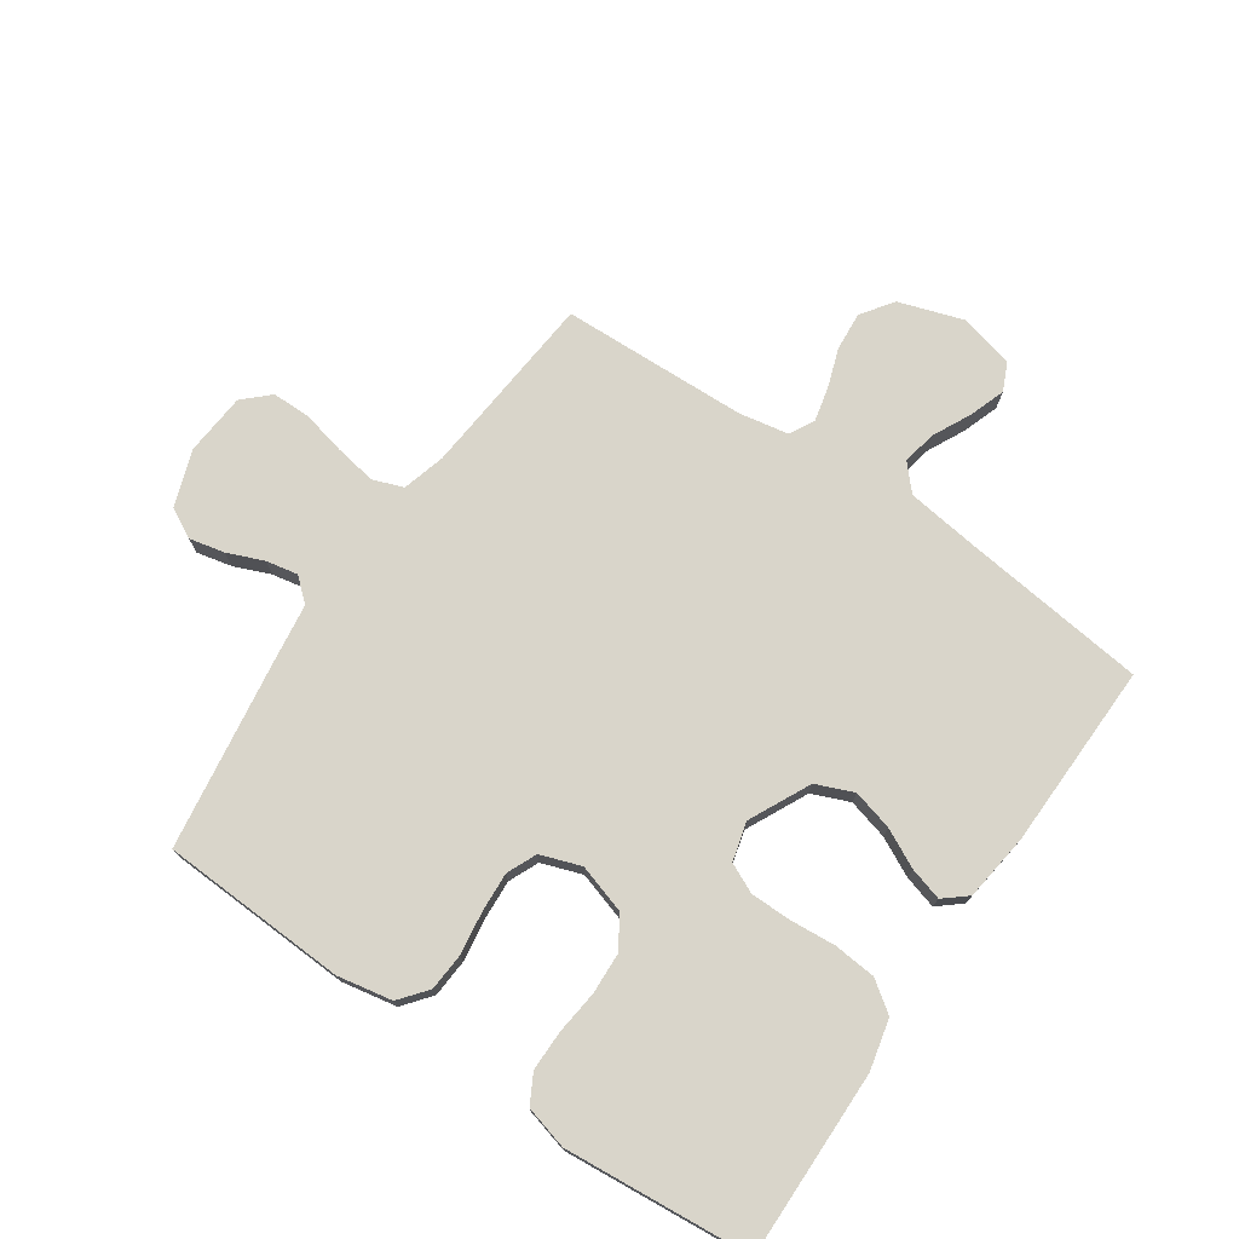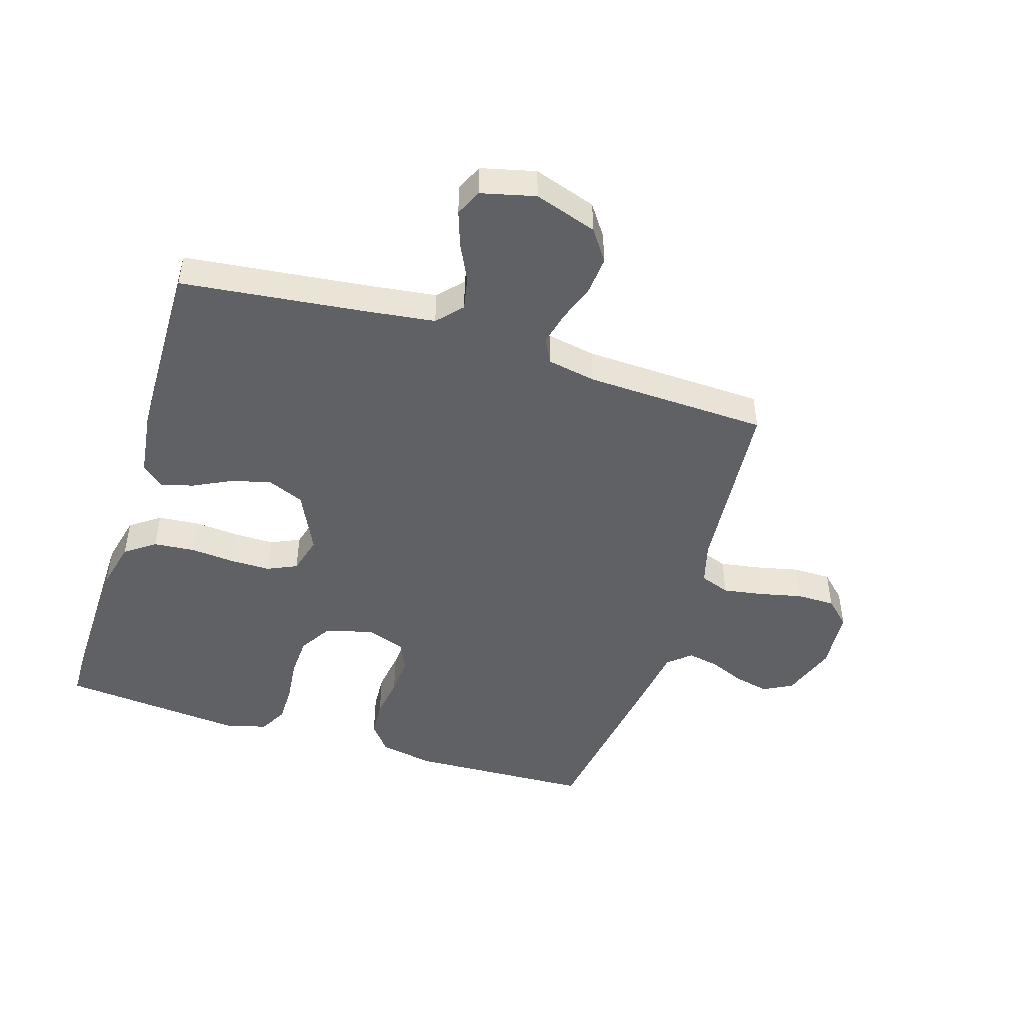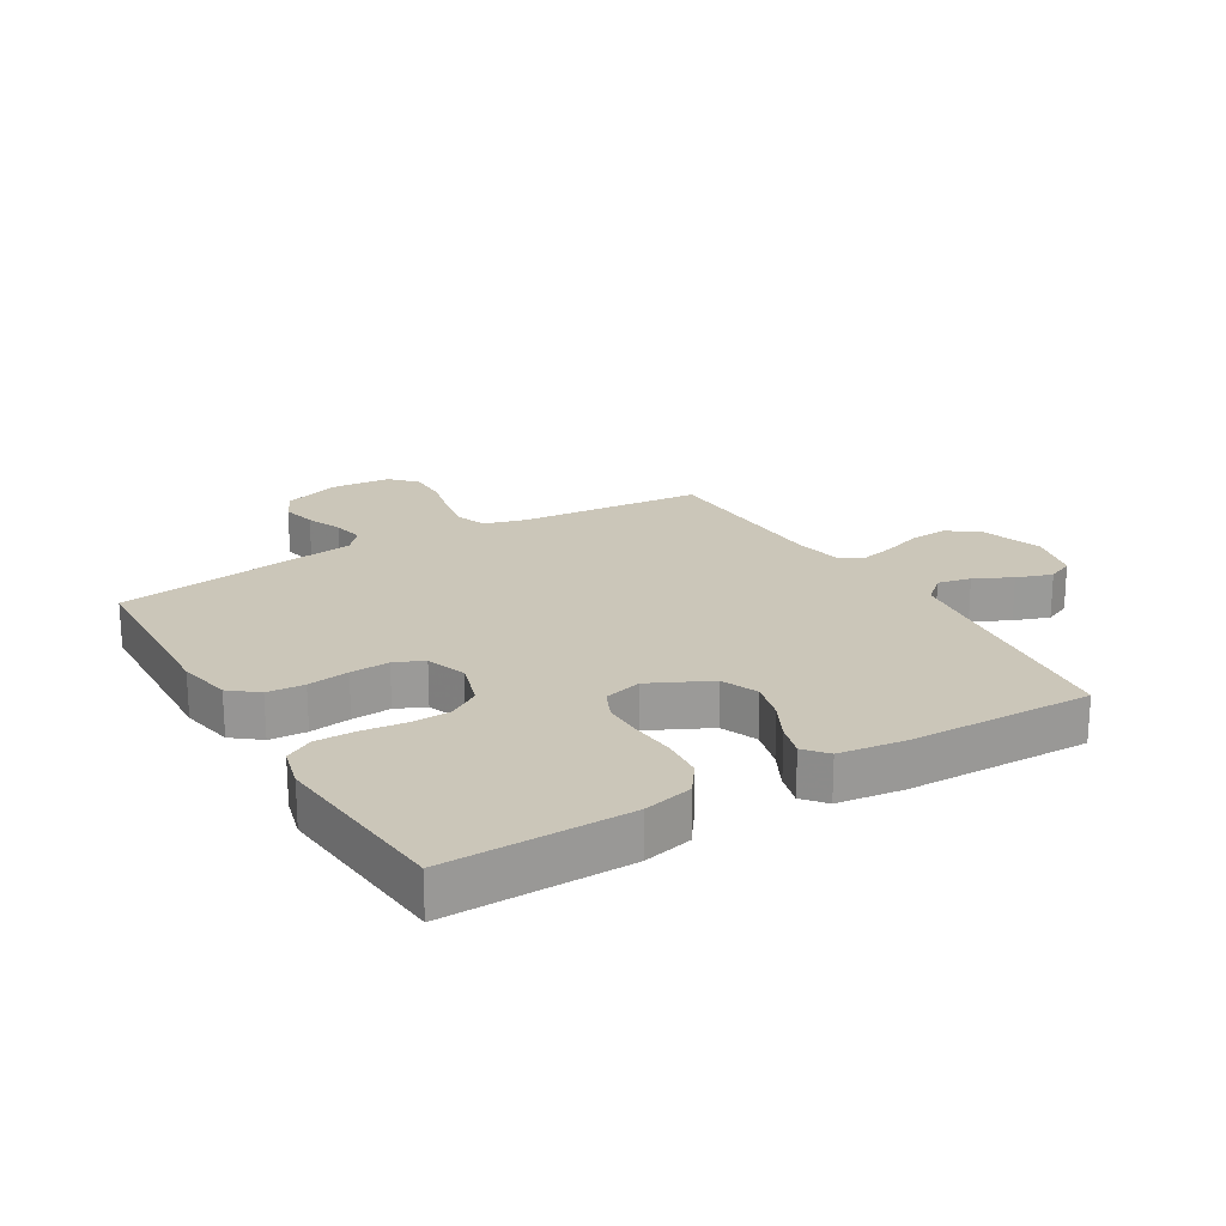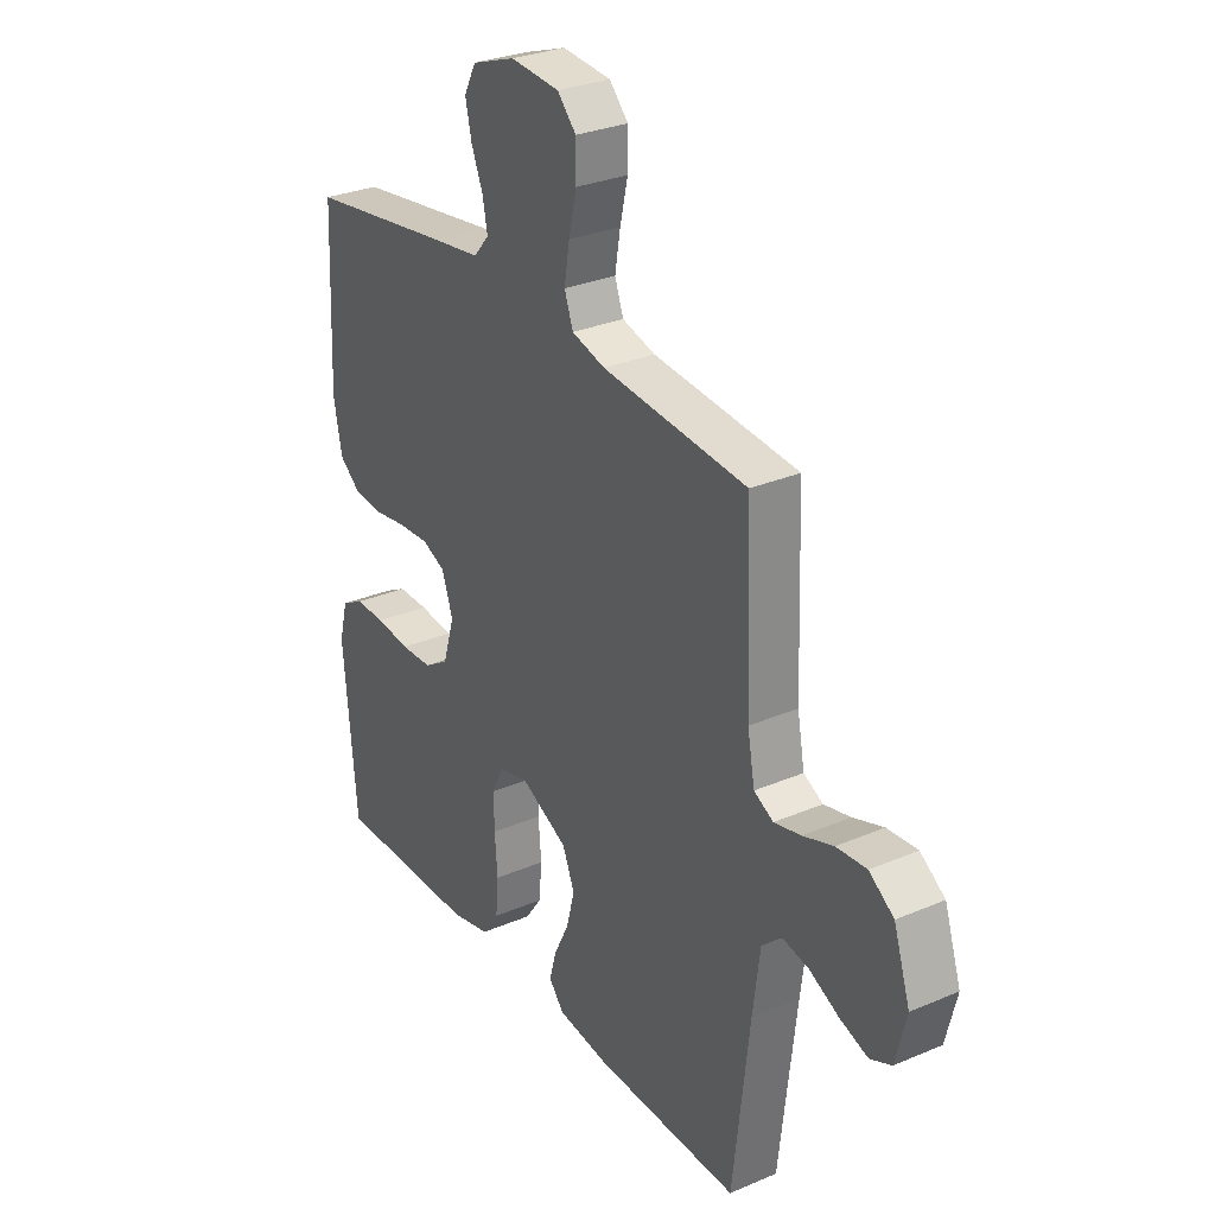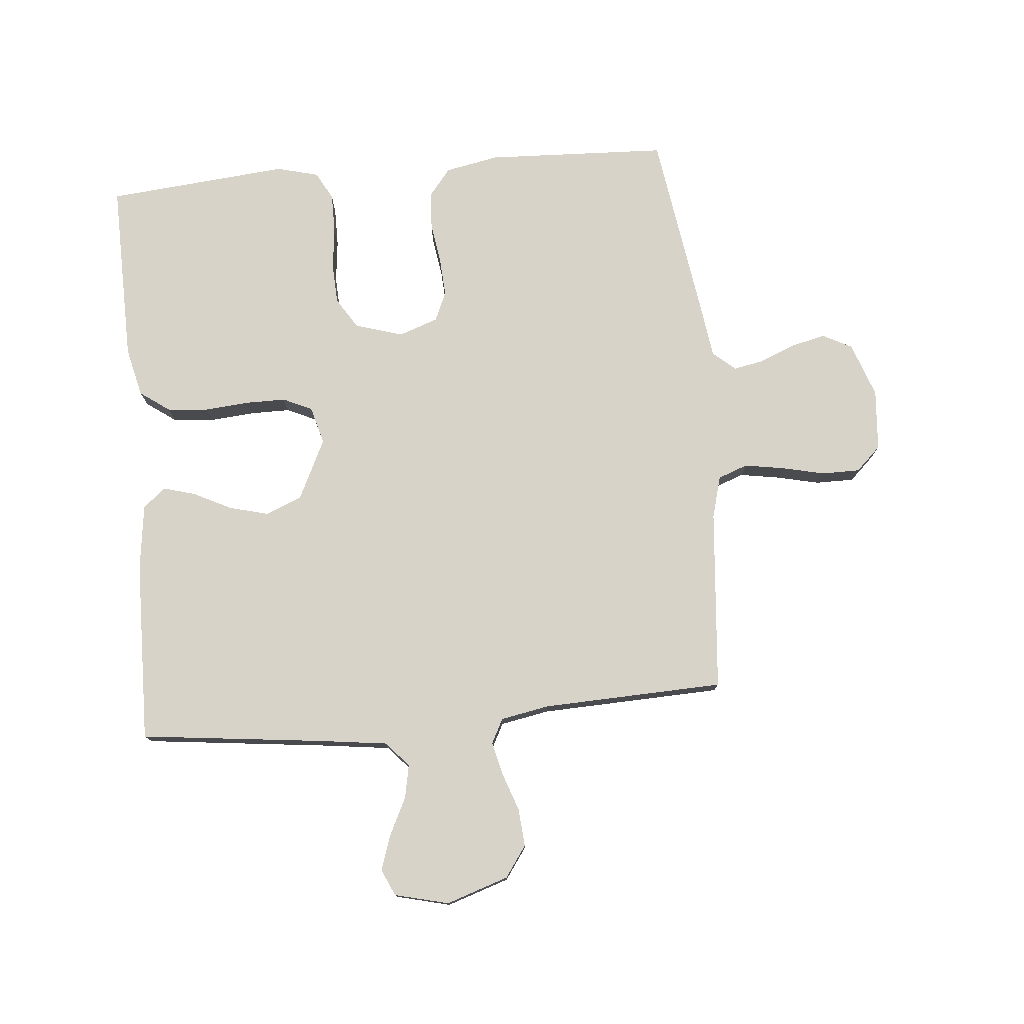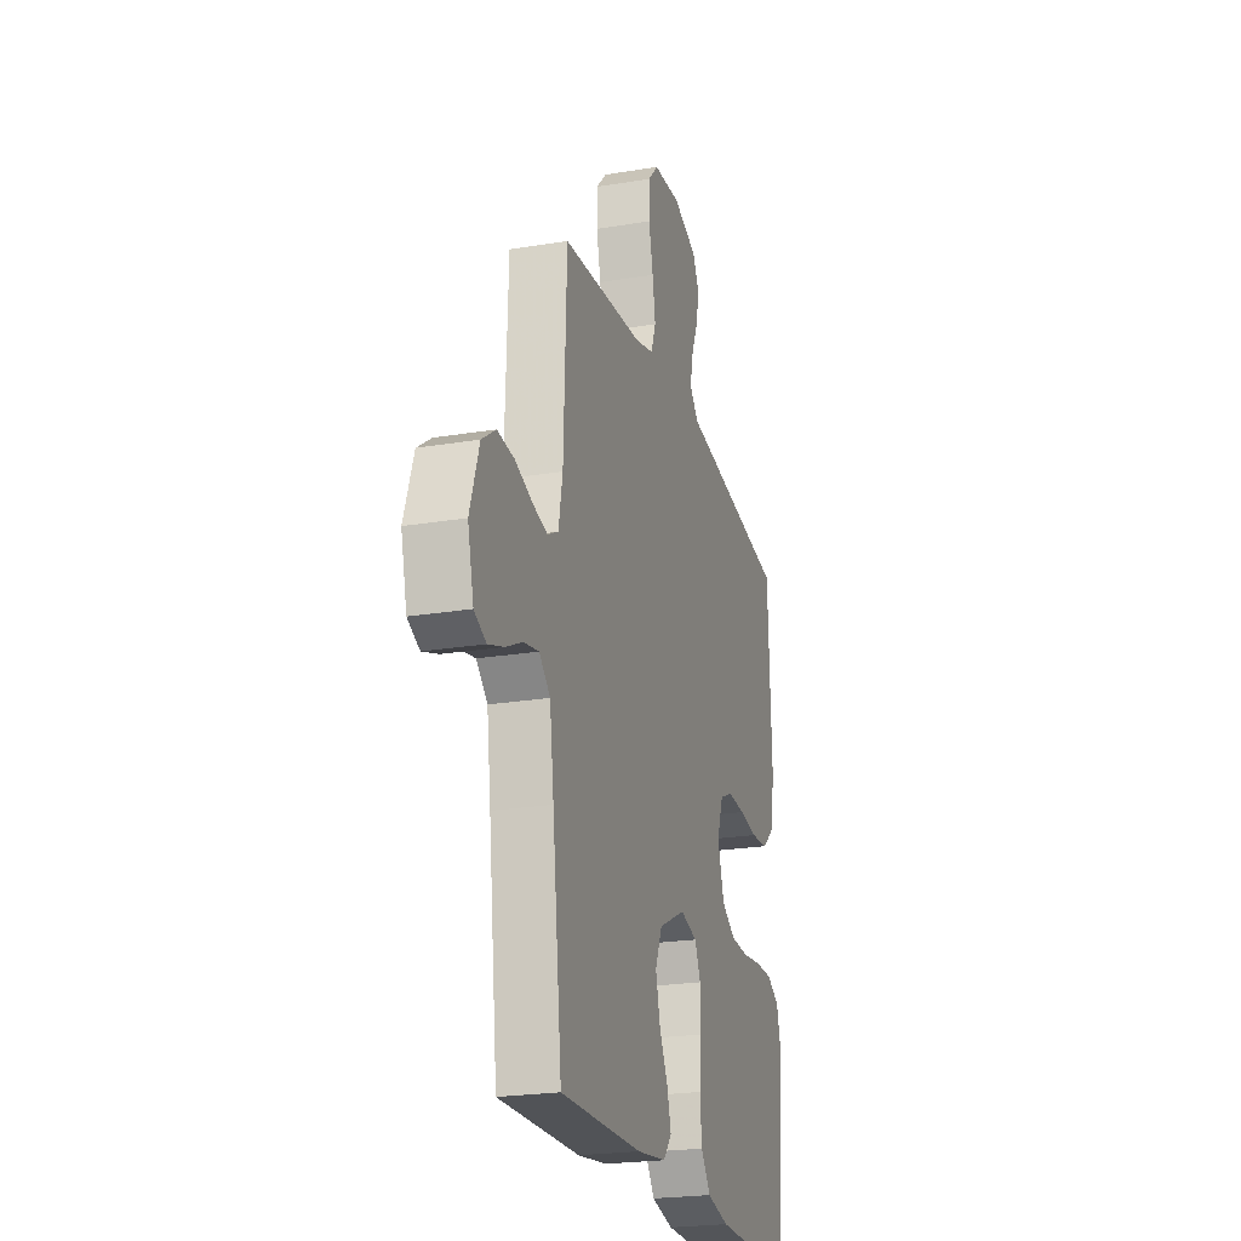
<metadata>
{"format":"obj","ext":"obj","renderer":"f3d","projection":"perspective","resolution":1024,"background":"white","views":[{"elev":74.4,"azim":124.5,"up":"+Y"},{"elev":-47.3,"azim":-107.4,"up":"+Y"},{"elev":21.0,"azim":149.3,"up":"+Y"},{"elev":29.7,"azim":-122.0,"up":"+Z"},{"elev":77.1,"azim":-95.2,"up":"+Y"},{"elev":-23.0,"azim":-74.2,"up":"+Z"}]}
</metadata>
<code>
v -0.5 0.07 -0.5
v -0.535 0.07 -0.2
v -0.55 0.07 -0.085
v -0.591 0.07 -0.048
v -0.646 0.07 -0.059
v -0.707 0.07 -0.089
v -0.765 0.07 -0.109
v -0.809 0.07 -0.089
v -0.831 0.07 0
v -0.797 0.07 0.103
v -0.746 0.07 0.139
v -0.684 0.07 0.134
v -0.621 0.07 0.112
v -0.566 0.07 0.099
v -0.526 0.07 0.12
v -0.511 0.07 0.2
v -0.5 0.07 0.5
v -0.2 0.07 0.526
v -0.131 0.07 0.545
v -0.113 0.07 0.594
v -0.124 0.07 0.66
v -0.14 0.07 0.73
v -0.14 0.07 0.793
v -0.101 0.07 0.834
v 0 0.07 0.842
v 0.09 0.07 0.81
v 0.115 0.07 0.762
v 0.102 0.07 0.705
v 0.078 0.07 0.647
v 0.068 0.07 0.596
v 0.1 0.07 0.559
v 0.2 0.07 0.545
v 0.5 0.07 0.5
v 0.513 0.07 0.2
v 0.496 0.07 0.112
v 0.451 0.07 0.076
v 0.39 0.07 0.072
v 0.322 0.07 0.082
v 0.258 0.07 0.086
v 0.21 0.07 0.065
v 0.187 0.07 0
v 0.211 0.07 -0.079
v 0.262 0.07 -0.111
v 0.328 0.07 -0.114
v 0.399 0.07 -0.106
v 0.463 0.07 -0.106
v 0.509 0.07 -0.131
v 0.527 0.07 -0.2
v 0.5 0.07 -0.5
v 0.2 0.07 -0.495
v 0.119 0.07 -0.476
v 0.084 0.07 -0.427
v 0.078 0.07 -0.359
v 0.084 0.07 -0.286
v 0.084 0.07 -0.22
v 0.062 0.07 -0.172
v 0 0.07 -0.155
v -0.099 0.07 -0.203
v -0.124 0.07 -0.263
v -0.107 0.07 -0.328
v -0.076 0.07 -0.39
v -0.061 0.07 -0.443
v -0.092 0.07 -0.48
v -0.2 0.07 -0.494
v -0.5 0 -0.5
v -0.535 0 -0.2
v -0.55 0 -0.085
v -0.591 0 -0.048
v -0.646 0 -0.059
v -0.707 0 -0.089
v -0.765 0 -0.109
v -0.809 0 -0.089
v -0.831 0 0
v -0.797 0 0.103
v -0.746 0 0.139
v -0.684 0 0.134
v -0.621 0 0.112
v -0.566 0 0.099
v -0.526 0 0.12
v -0.511 0 0.2
v -0.5 0 0.5
v -0.2 0 0.526
v -0.131 0 0.545
v -0.113 0 0.594
v -0.124 0 0.66
v -0.14 0 0.73
v -0.14 0 0.793
v -0.101 0 0.834
v 0 0 0.842
v 0.09 0 0.81
v 0.115 0 0.762
v 0.102 0 0.705
v 0.078 0 0.647
v 0.068 0 0.596
v 0.1 0 0.559
v 0.2 0 0.545
v 0.5 0 0.5
v 0.513 0 0.2
v 0.496 0 0.112
v 0.451 0 0.076
v 0.39 0 0.072
v 0.322 0 0.082
v 0.258 0 0.086
v 0.21 0 0.065
v 0.187 0 0
v 0.211 0 -0.079
v 0.262 0 -0.111
v 0.328 0 -0.114
v 0.399 0 -0.106
v 0.463 0 -0.106
v 0.509 0 -0.131
v 0.527 0 -0.2
v 0.5 0 -0.5
v 0.2 0 -0.495
v 0.119 0 -0.476
v 0.084 0 -0.427
v 0.078 0 -0.359
v 0.084 0 -0.286
v 0.084 0 -0.22
v 0.062 0 -0.172
v 0 0 -0.155
v -0.099 0 -0.203
v -0.124 0 -0.263
v -0.107 0 -0.328
v -0.076 0 -0.39
v -0.061 0 -0.443
v -0.092 0 -0.48
v -0.2 0 -0.494
f 64 1 2
f 63 64 2
f 62 63 2
f 61 62 2
f 60 61 2
f 59 60 2 3
f 58 59 3 4
f 57 58 4
f 52 53 54
f 51 52 54
f 50 51 54
f 49 50 54
f 48 49 54
f 47 48 54
f 46 47 54
f 45 46 54
f 44 45 54
f 43 44 54 55
f 42 43 55 56
f 36 37 38
f 35 36 38
f 34 35 38
f 33 34 38
f 32 33 38
f 31 32 38
f 30 31 38 39
f 27 28 29
f 26 27 29
f 25 26 29
f 24 25 29
f 23 24 29
f 22 23 29
f 21 22 29
f 20 21 29 30
f 30 39 40
f 20 30 40
f 19 20 40
f 16 17 18
f 19 40 41
f 18 19 41
f 16 18 41
f 15 16 41
f 11 12 13
f 10 11 13
f 9 10 13
f 8 9 13
f 7 8 13
f 6 7 13
f 5 6 13
f 4 5 13 14
f 42 56 57
f 41 42 57
f 15 41 57
f 14 15 57
f 4 14 57
f 66 65 128
f 66 128 127
f 66 127 126
f 66 126 125
f 66 125 124
f 67 66 124 123
f 68 67 123 122
f 68 122 121
f 118 117 116
f 118 116 115
f 118 115 114
f 118 114 113
f 118 113 112
f 118 112 111
f 118 111 110
f 118 110 109
f 118 109 108
f 119 118 108 107
f 120 119 107 106
f 102 101 100
f 102 100 99
f 102 99 98
f 102 98 97
f 102 97 96
f 102 96 95
f 103 102 95 94
f 93 92 91
f 93 91 90
f 93 90 89
f 93 89 88
f 93 88 87
f 93 87 86
f 93 86 85
f 94 93 85 84
f 104 103 94
f 104 94 84
f 104 84 83
f 82 81 80
f 105 104 83
f 105 83 82
f 105 82 80
f 105 80 79
f 77 76 75
f 77 75 74
f 77 74 73
f 77 73 72
f 77 72 71
f 77 71 70
f 77 70 69
f 78 77 69 68
f 121 120 106
f 121 106 105
f 121 105 79
f 121 79 78
f 121 78 68
f 1 65 66 2
f 2 66 67 3
f 3 67 68 4
f 4 68 69 5
f 5 69 70 6
f 6 70 71 7
f 7 71 72 8
f 8 72 73 9
f 9 73 74 10
f 10 74 75 11
f 11 75 76 12
f 12 76 77 13
f 13 77 78 14
f 14 78 79 15
f 15 79 80 16
f 16 80 81 17
f 17 81 82 18
f 18 82 83 19
f 19 83 84 20
f 20 84 85 21
f 21 85 86 22
f 22 86 87 23
f 23 87 88 24
f 24 88 89 25
f 25 89 90 26
f 26 90 91 27
f 27 91 92 28
f 28 92 93 29
f 29 93 94 30
f 30 94 95 31
f 31 95 96 32
f 32 96 97 33
f 33 97 98 34
f 34 98 99 35
f 35 99 100 36
f 36 100 101 37
f 37 101 102 38
f 38 102 103 39
f 39 103 104 40
f 40 104 105 41
f 41 105 106 42
f 42 106 107 43
f 43 107 108 44
f 44 108 109 45
f 45 109 110 46
f 46 110 111 47
f 47 111 112 48
f 48 112 113 49
f 49 113 114 50
f 50 114 115 51
f 51 115 116 52
f 52 116 117 53
f 53 117 118 54
f 54 118 119 55
f 55 119 120 56
f 56 120 121 57
f 57 121 122 58
f 58 122 123 59
f 59 123 124 60
f 60 124 125 61
f 61 125 126 62
f 62 126 127 63
f 63 127 128 64
f 64 128 65 1

</code>
